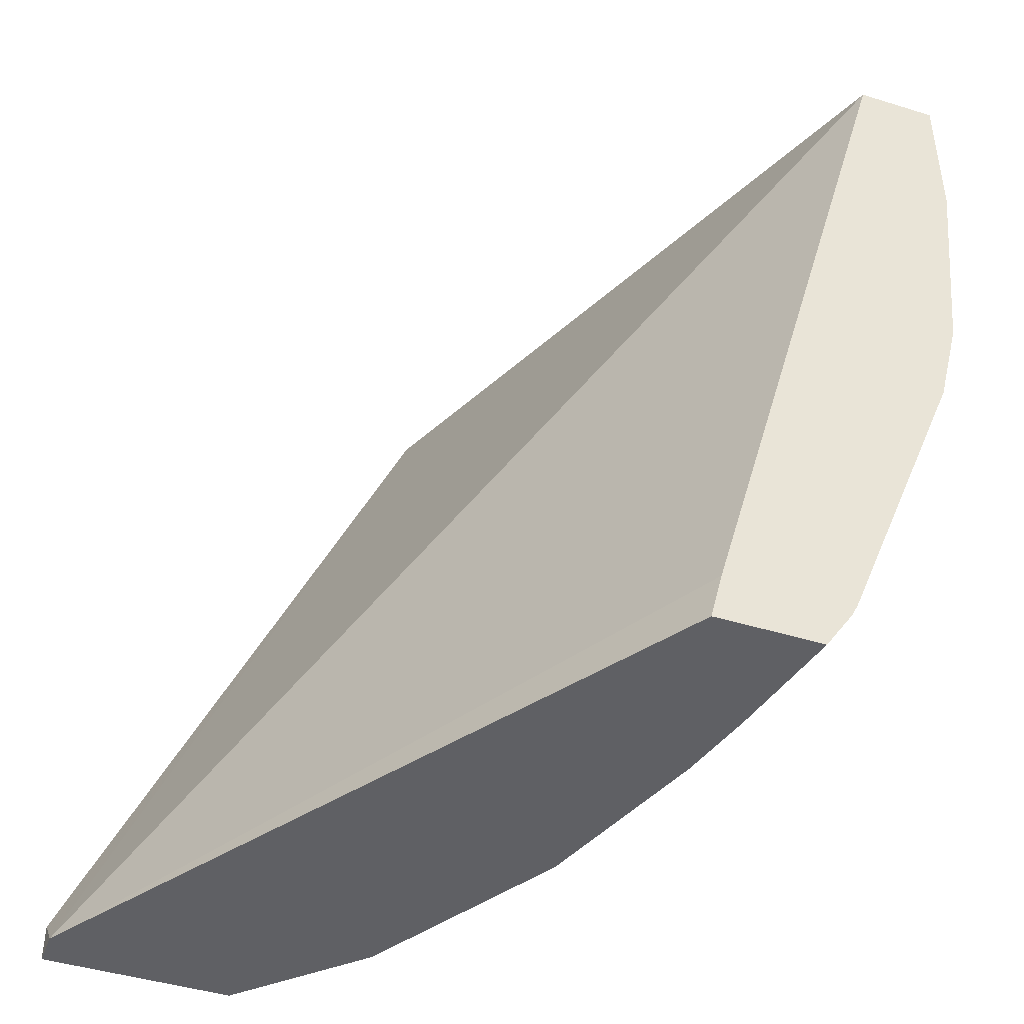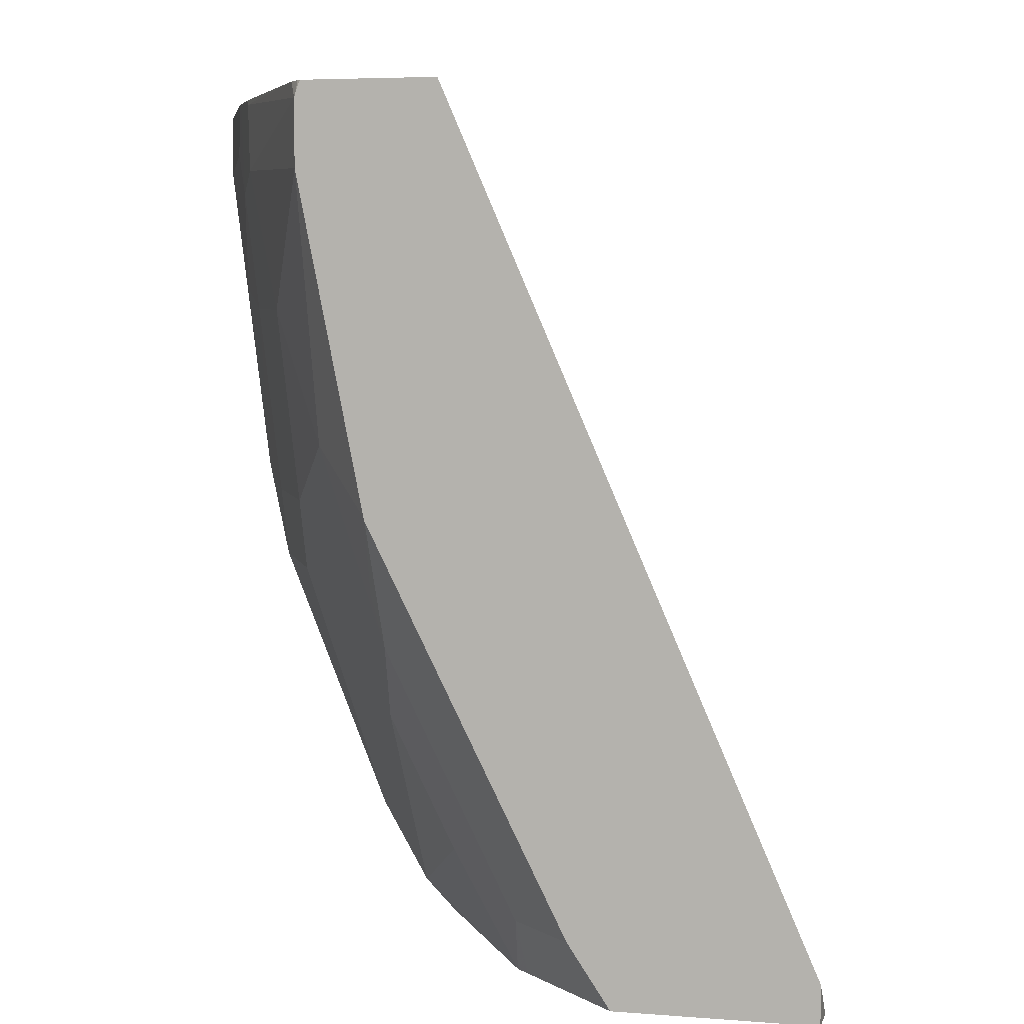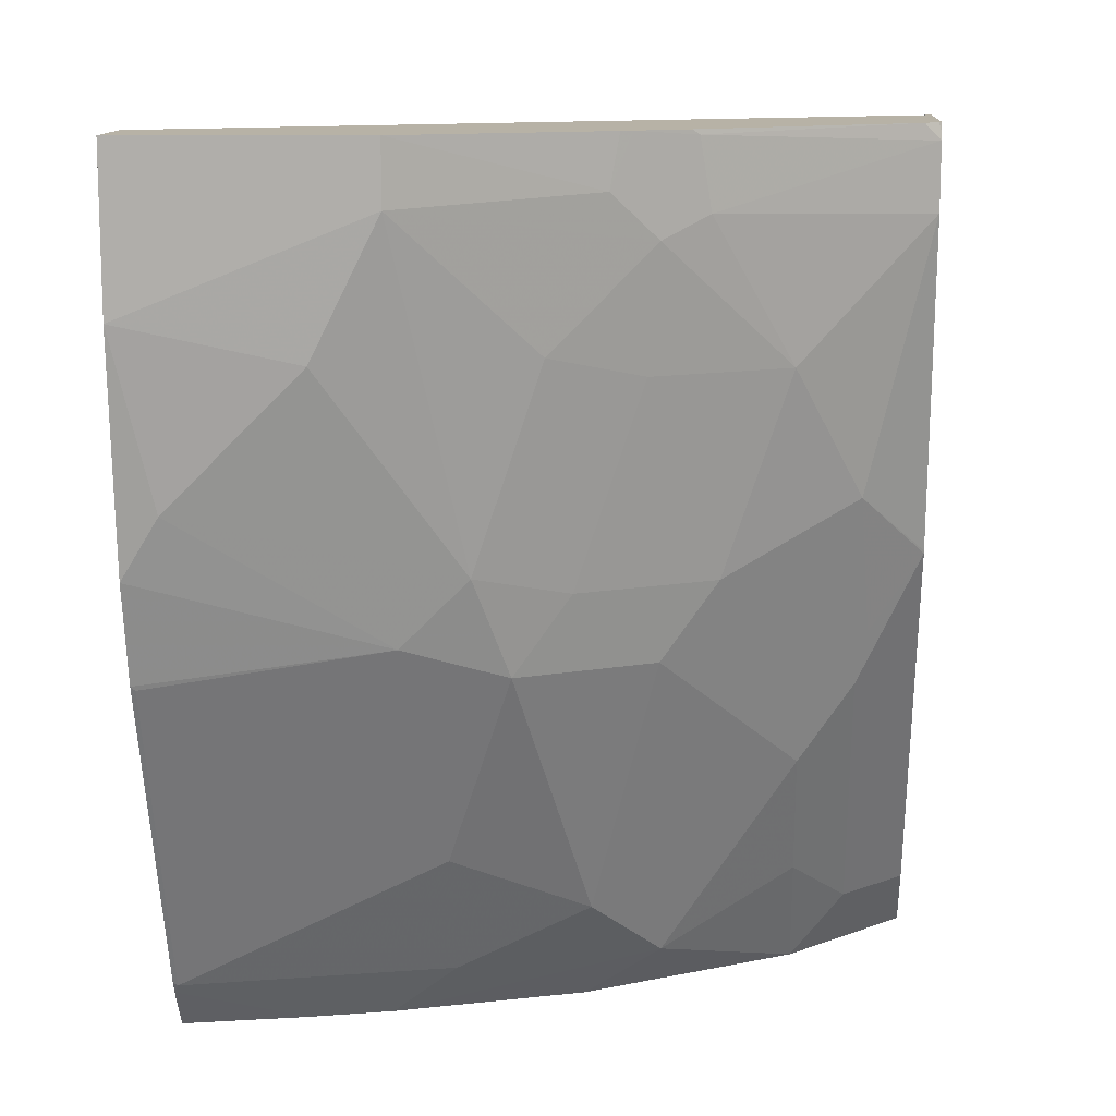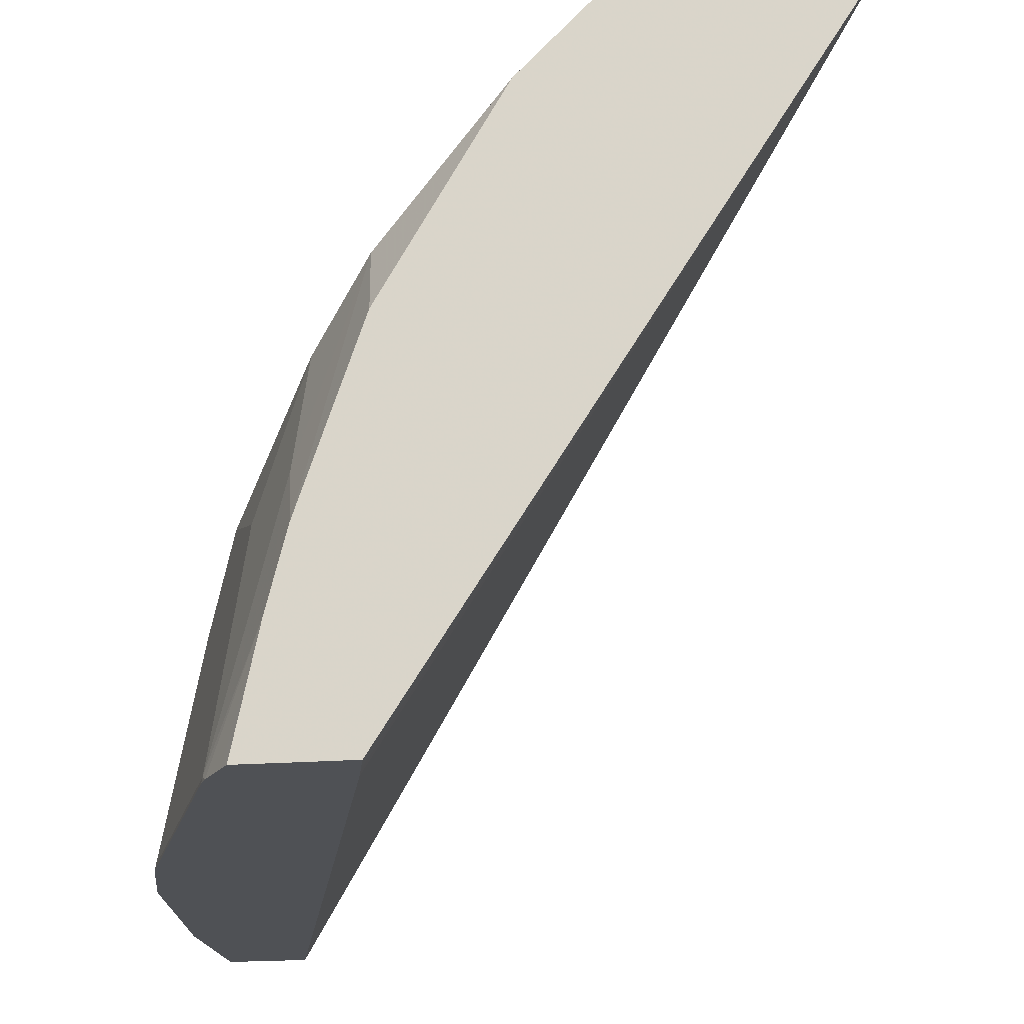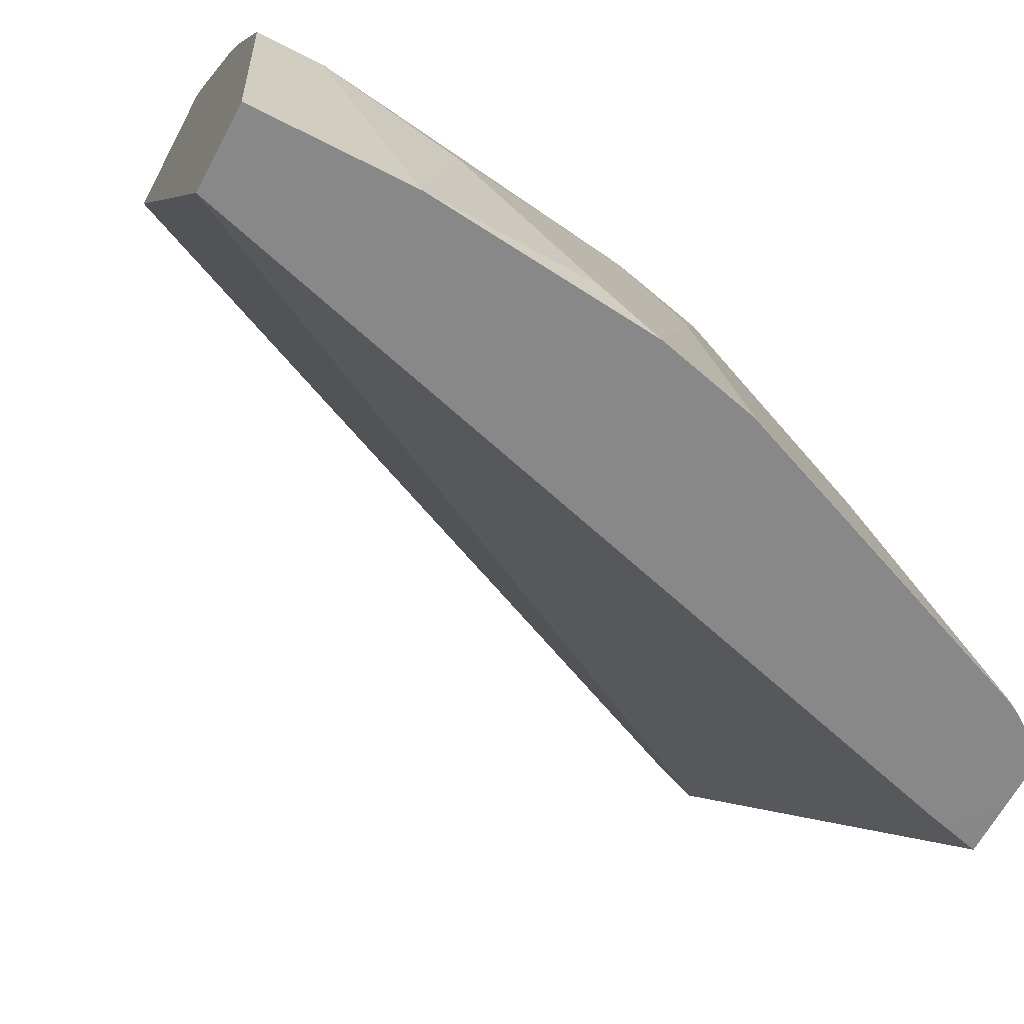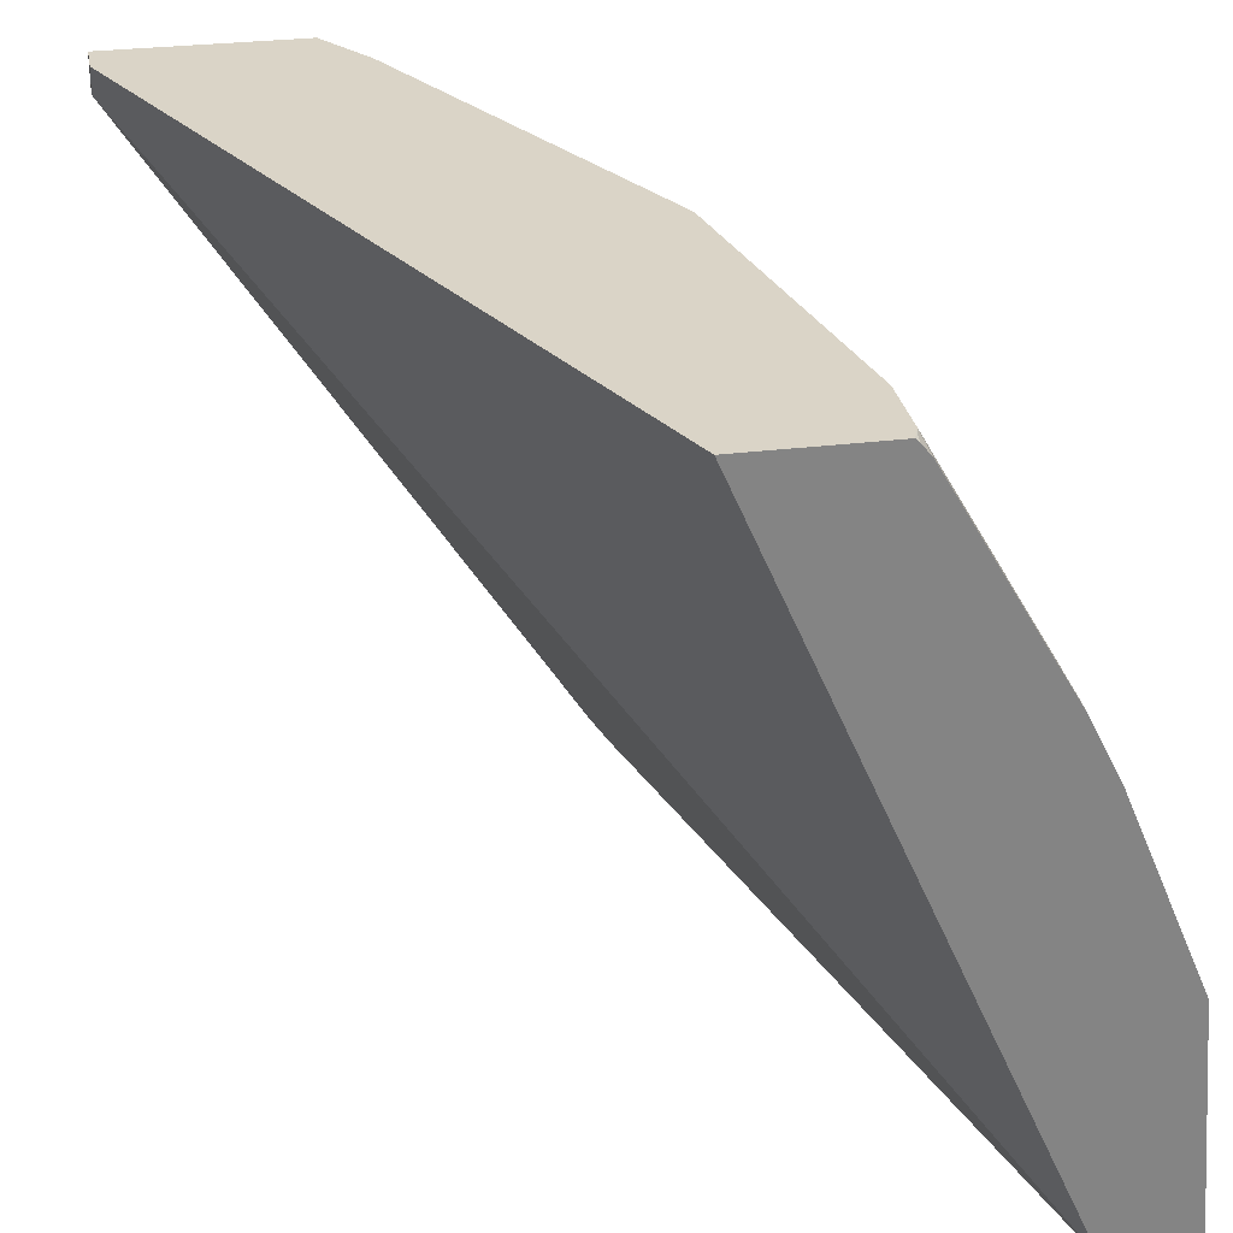
<metadata>
{"format":"obj","ext":"obj","renderer":"f3d","projection":"perspective","resolution":1024,"background":"white","views":[{"elev":-44.3,"azim":-19.9,"up":"+Z"},{"elev":5.2,"azim":-166.1,"up":"+Z"},{"elev":12.3,"azim":93.9,"up":"+Z"},{"elev":-19.5,"azim":-171.5,"up":"+Y"},{"elev":-62.8,"azim":62.3,"up":"+Y"},{"elev":28.9,"azim":-10.6,"up":"+Y"}]}
</metadata>
<code>
v 0.2332 -0.1822 -0.2162
v 0.2332 -0.1822 -0.2263
v 0.2332 -0.1923 -0.2263
v 0.3272 -0.1822 -0.0008905
v 0.2333 -0.1822 -0.2263
v 0.2332 -0.1822 -0.2263
v 0.3457 -0.367 -0.2263
v 0.3477 -0.367 -0.2182
v 0.3491 -0.367 -0.2129
v 0.4084 -0.367 -0.0008905
v 0.3618 -0.1822 -0.0008905
v 0.2842 -0.1822 -0.2263
v 0.3596 -0.367 -0.2263
v 0.4303 -0.367 -0.0008905
v 0.3627 -0.1829 -0.0008905
v 0.3629 -0.1822 -0.003472
v 0.2843 -0.1822 -0.2263
v 0.3013 -0.1991 -0.2263
v 0.3742 -0.367 -0.2263
v 0.4254 -0.3063 -0.0008905
v 0.4303 -0.367 -0.04145
v 0.3654 -0.1863 -0.0008905
v 0.3634 -0.1822 -0.005083
v 0.2951 -0.1822 -0.21
v 0.312 -0.1985 -0.2099
v 0.3114 -0.2093 -0.2263
v 0.3676 -0.3353 -0.2263
v 0.3763 -0.367 -0.2232
v 0.4044 -0.2558 -0.0008905
v 0.4254 -0.3063 -0.01702
v 0.4056 -0.2581 -0.0142
v 0.424 -0.367 -0.1006
v 0.4254 -0.3574 -0.0851
v 0.4254 -0.3233 -0.05107
v 0.3965 -0.2399 -0.0008905
v 0.3957 -0.2383 -0.002148
v 0.3942 -0.2354 -0.01987
v 0.3634 -0.1822 -0.0221
v 0.3291 -0.1822 -0.1419
v 0.346 -0.1985 -0.1418
v 0.3318 -0.2127 -0.1957
v 0.3148 -0.2127 -0.2263
v 0.3624 -0.3147 -0.2263
v 0.3659 -0.2978 -0.2127
v 0.3829 -0.3659 -0.2127
v 0.3818 -0.367 -0.2149
v 0.403 -0.2529 -0.0008905
v 0.3999 -0.2468 -0.02554
v 0.4084 -0.2893 -0.1021
v 0.4084 -0.2723 -0.05107
v 0.4175 -0.367 -0.1265
v 0.4084 -0.3063 -0.1191
v 0.3801 -0.2156 -0.05674
v 0.363 -0.1985 -0.09077
v 0.3463 -0.1822 -0.1072
v 0.3461 -0.1822 -0.1079
v 0.3489 -0.2127 -0.1617
v 0.3489 -0.1957 -0.1276
v 0.3602 -0.2014 -0.105
v 0.3659 -0.2127 -0.1106
v 0.3801 -0.2326 -0.1078
v 0.3489 -0.2468 -0.2127
v 0.3461 -0.2665 -0.2263
v 0.3659 -0.2638 -0.1957
v 0.3829 -0.2978 -0.1787
v 0.3835 -0.367 -0.2116
v 0.3999 -0.2808 -0.1276
v 0.4084 -0.3404 -0.1361
v 0.4169 -0.3659 -0.1276
v 0.3971 -0.2496 -0.05674
v 0.3971 -0.2666 -0.1078
v 0.3829 -0.2468 -0.1276
f 36 48 37
f 37 48 53
f 37 53 38
f 38 53 54
f 38 54 55
f 40 54 59
f 40 57 41
f 40 56 58
f 40 58 54
f 40 59 60
f 40 61 72
f 36 47 48
f 40 60 61
f 39 56 40
f 35 47 36
f 27 45 46
f 33 52 49
f 25 41 42
f 25 42 26
f 25 40 41
f 27 43 44
f 27 44 45
f 40 72 57
f 27 46 28
f 29 31 47
f 30 48 31
f 30 34 49
f 30 49 50
f 30 50 48
f 31 48 47
f 32 51 52
f 32 52 33
f 33 49 34
f 41 62 42
f 45 51 66
f 42 62 63
f 53 70 71
f 53 71 61
f 53 61 54
f 54 61 60
f 54 60 59
f 54 56 55
f 52 69 67
f 57 72 62
f 61 67 72
f 62 72 64
f 64 72 67
f 64 67 65
f 67 69 68
f 24 40 25
f 61 71 67
f 41 57 62
f 51 69 52
f 49 52 67
f 43 63 62
f 43 62 44
f 44 62 64
f 44 64 65
f 44 65 45
f 45 66 46
f 49 67 71
f 45 65 67
f 45 68 69
f 45 69 51
f 48 50 70
f 48 70 53
f 49 71 70
f 49 70 50
f 45 67 68
f 54 58 56
f 24 39 40
f 23 36 37
f 3 10 4
f 3 9 10
f 3 8 9
f 3 7 8
f 3 13 7
f 3 19 13
f 3 27 19
f 3 43 27
f 3 63 43
f 3 42 63
f 3 26 42
f 3 18 26
f 3 12 18
f 3 5 12
f 3 6 5
f 2 5 6
f 1 5 2
f 23 37 38
f 1 2 6
f 1 6 3
f 1 3 4
f 1 4 11
f 1 11 16
f 4 10 14
f 1 16 23
f 1 55 56
f 1 56 39
f 1 39 24
f 1 24 17
f 1 17 12
f 1 12 5
f 1 23 38
f 4 14 20
f 1 38 55
f 4 29 47
f 14 30 20
f 15 22 23
f 15 23 16
f 17 24 25
f 17 25 18
f 18 25 26
f 14 21 30
f 19 27 28
f 20 31 29
f 21 33 34
f 21 34 30
f 22 35 36
f 4 20 29
f 22 36 23
f 20 30 31
f 12 17 18
f 21 32 33
f 8 10 9
f 4 35 22
f 11 15 16
f 4 47 35
f 4 22 15
f 7 13 8
f 8 13 19
f 8 19 28
f 4 15 11
f 8 32 21
f 8 46 66
f 8 14 10
f 8 66 51
f 8 51 32
f 8 28 46
f 8 21 14

</code>
